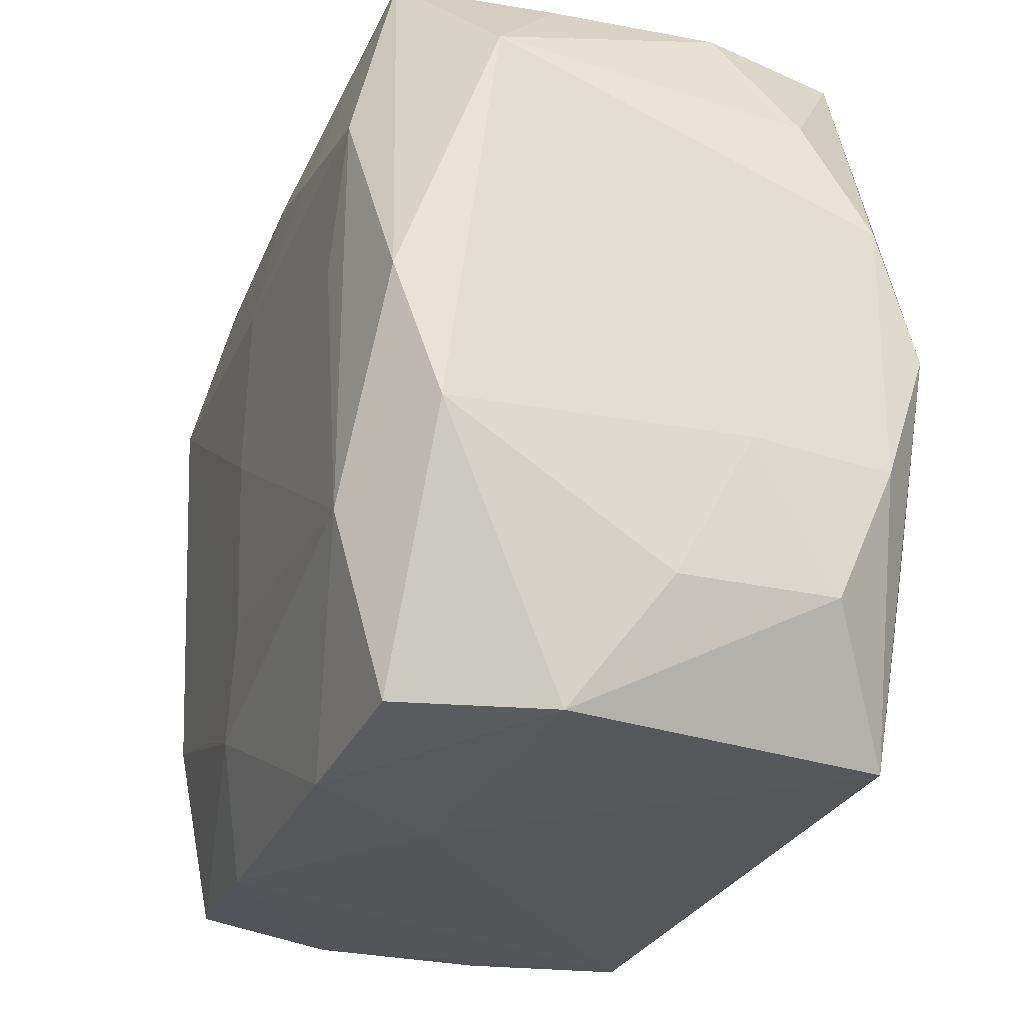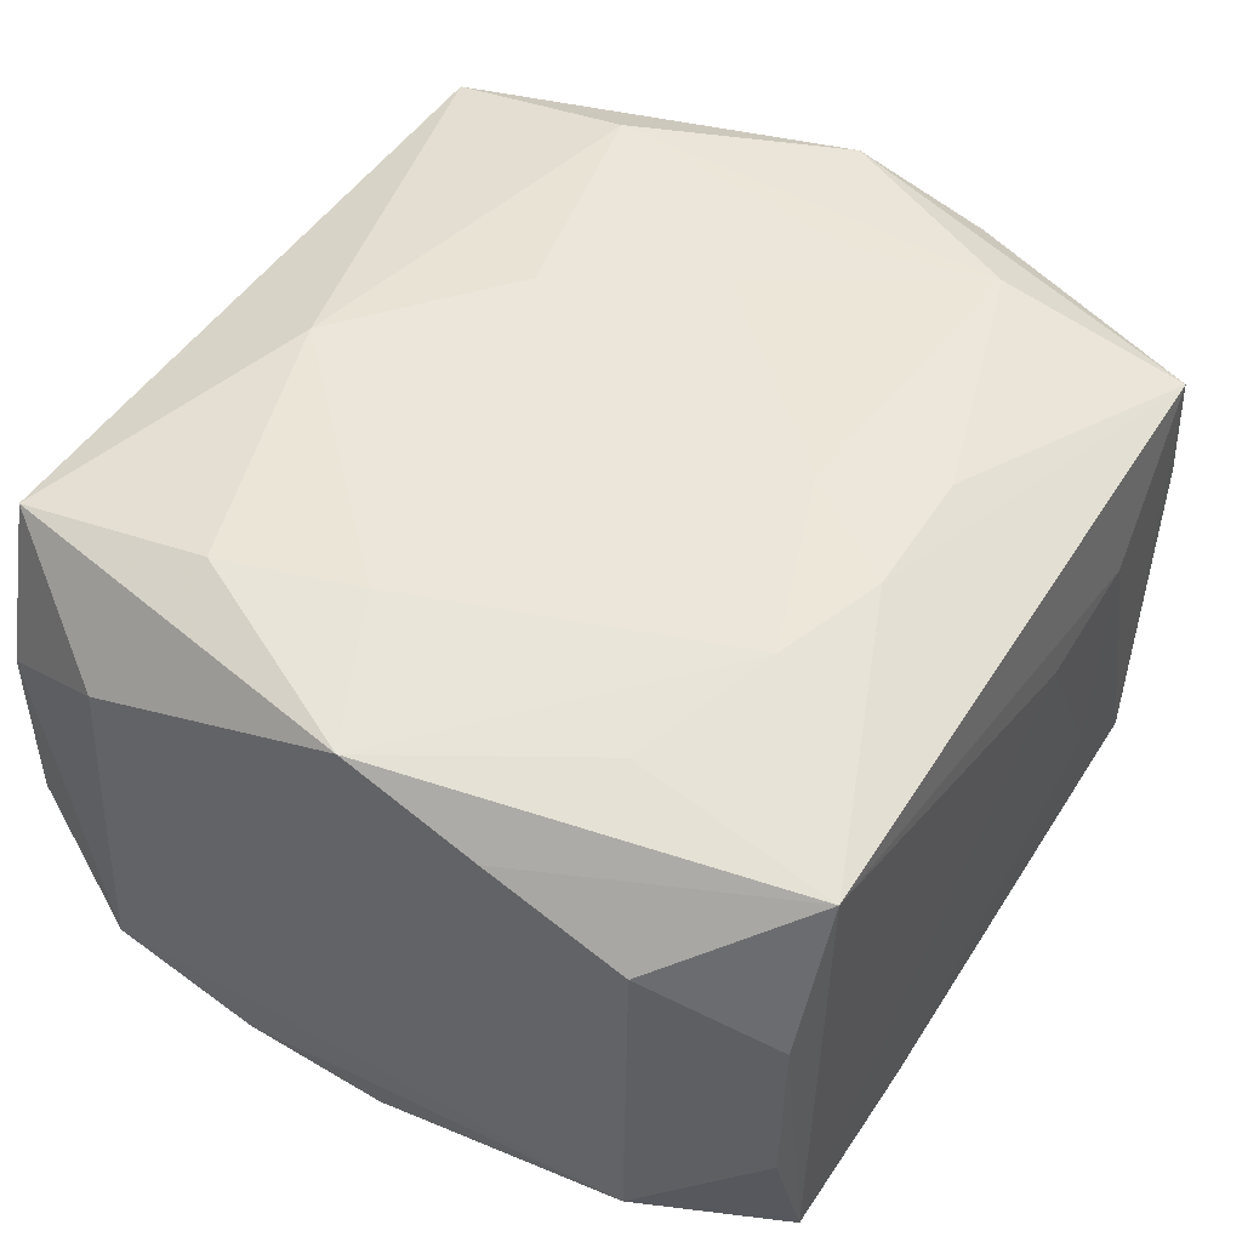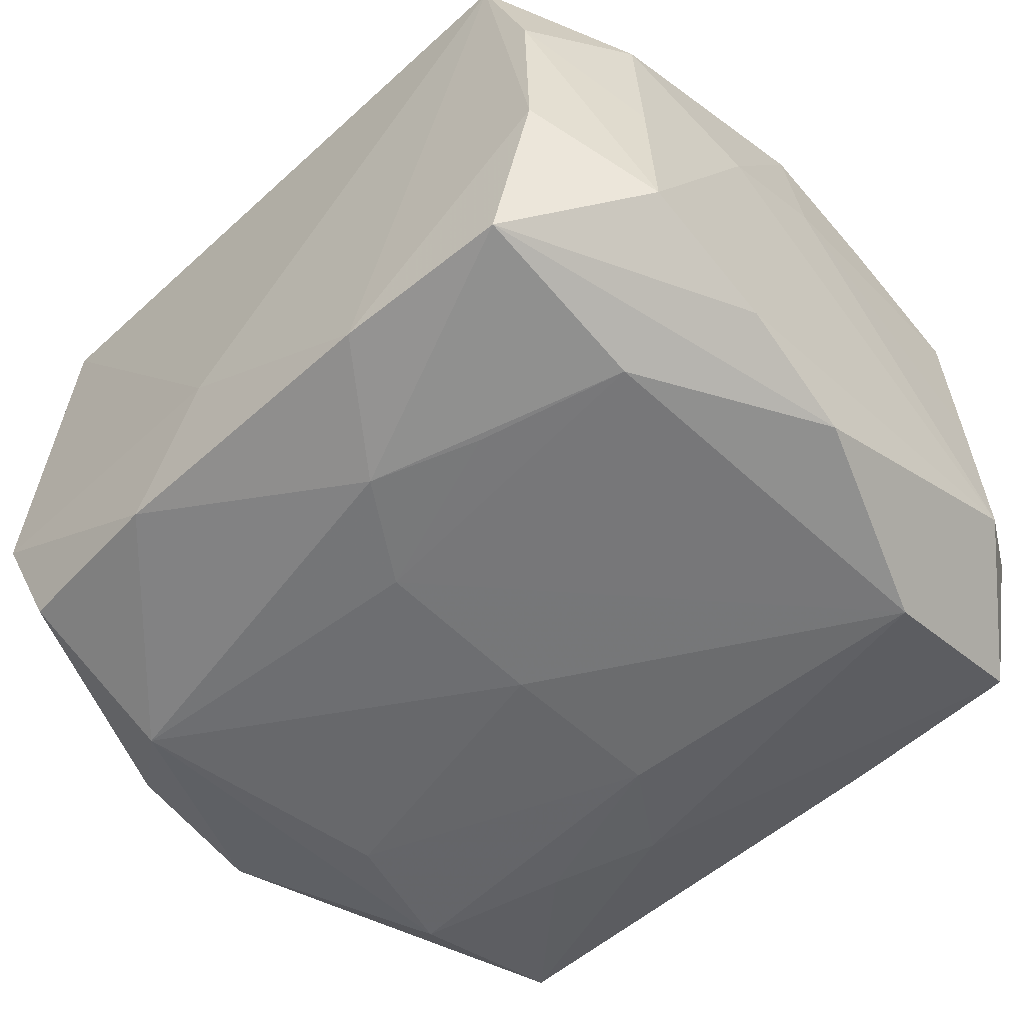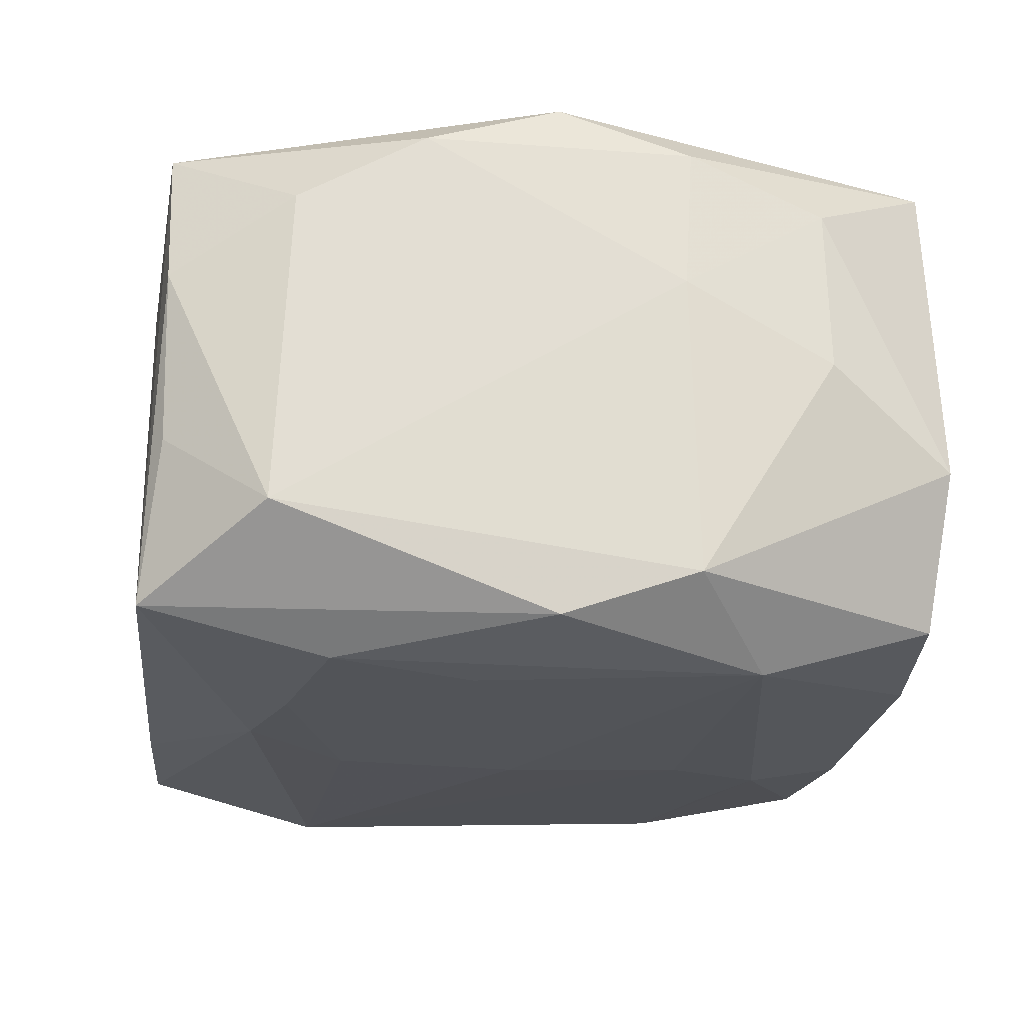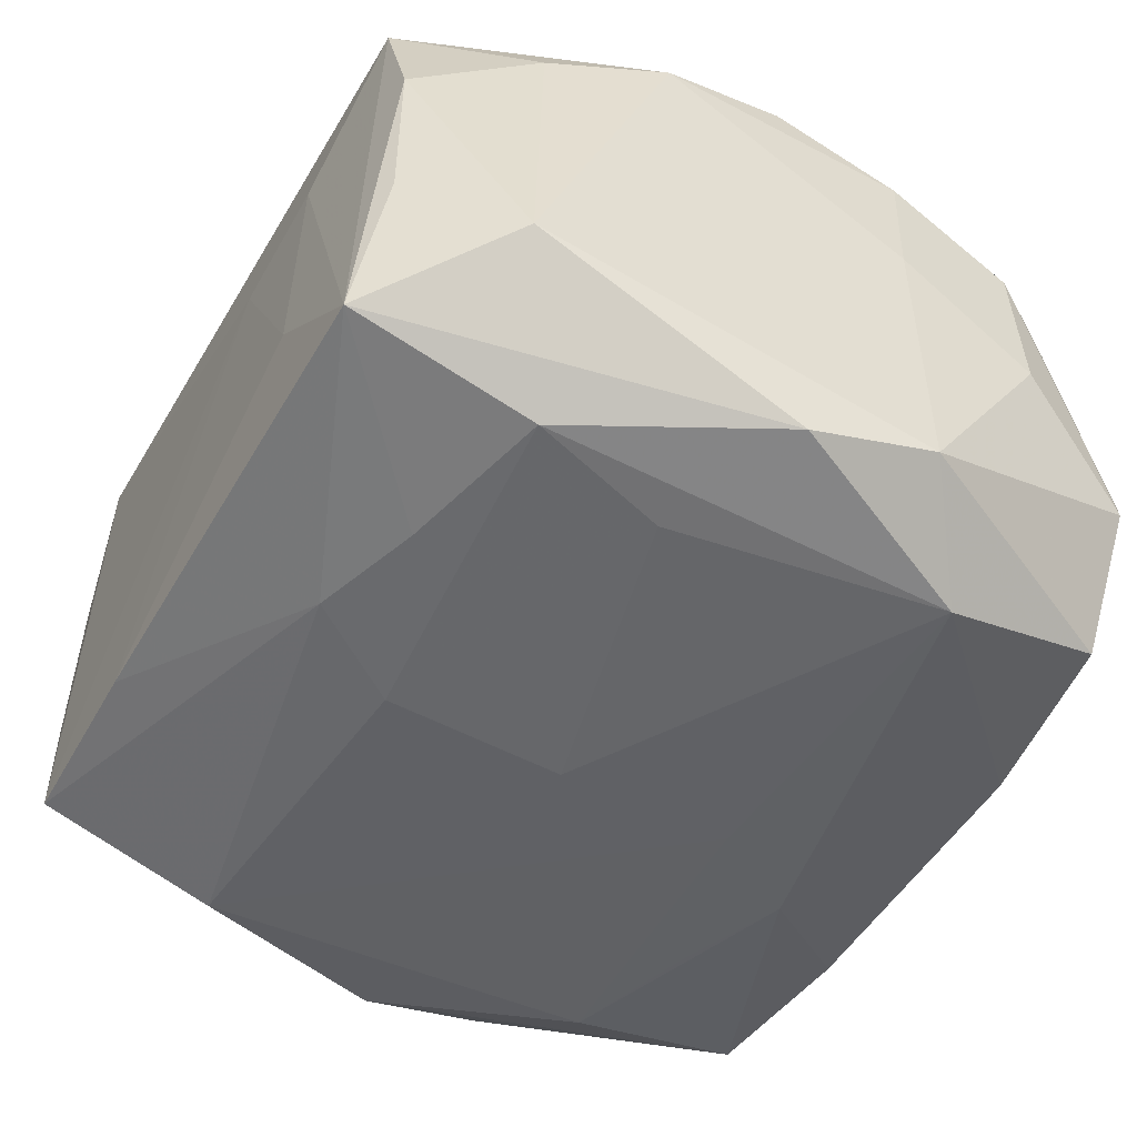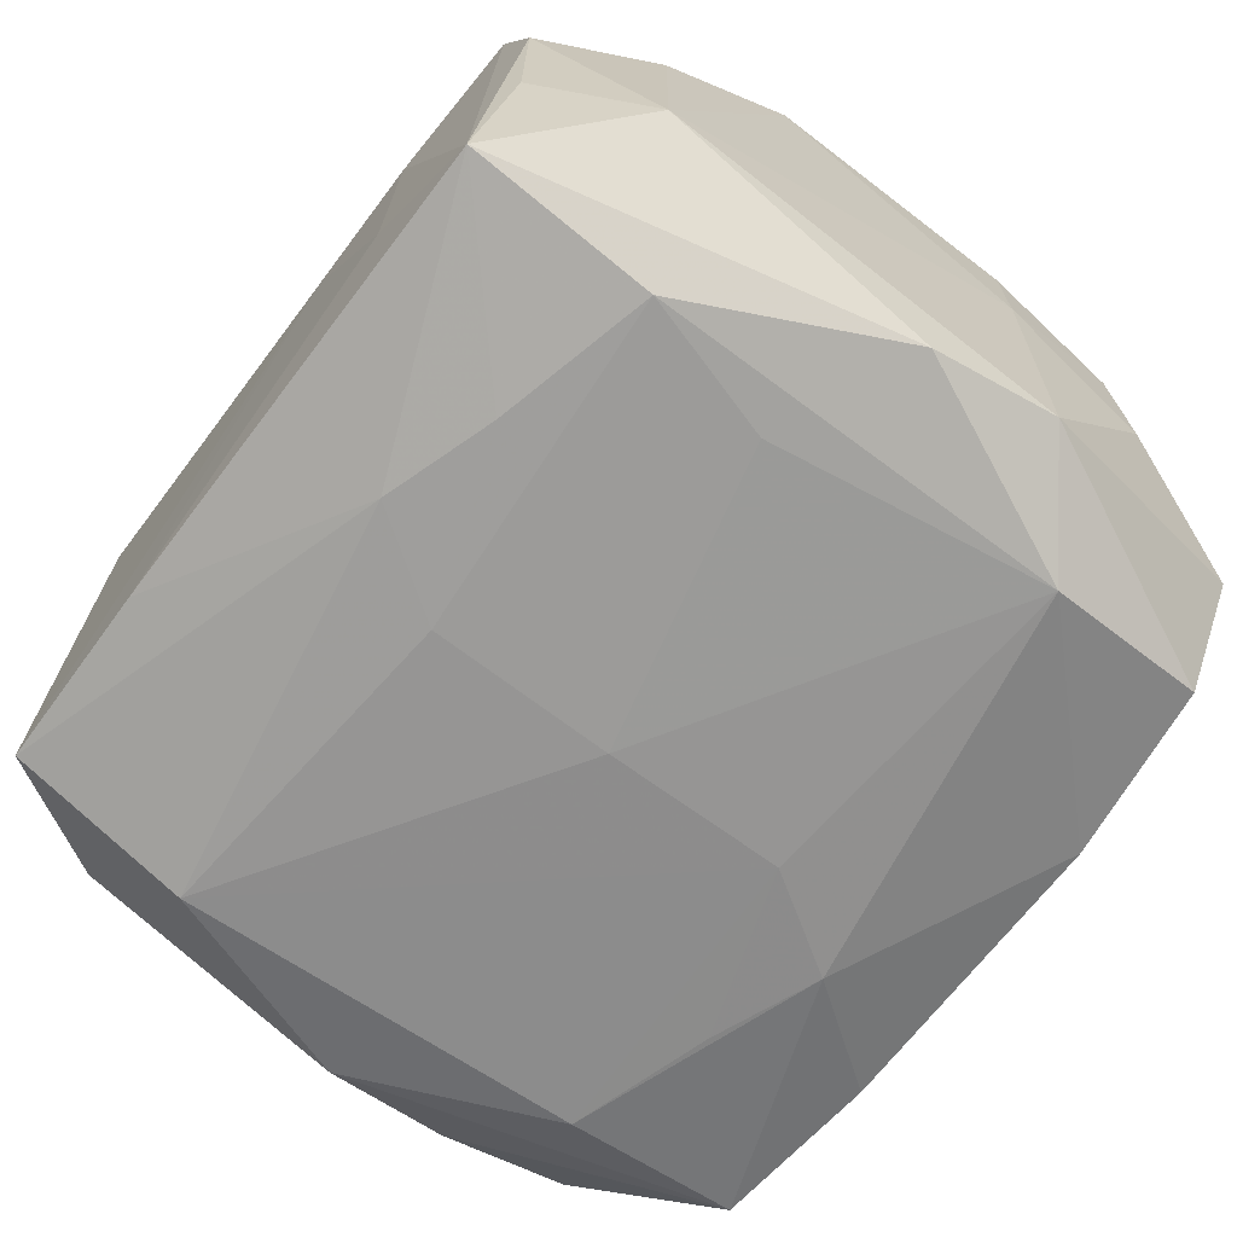
<metadata>
{"format":"obj","ext":"obj","renderer":"f3d","projection":"perspective","resolution":1024,"background":"white","views":[{"elev":-26.5,"azim":-111.3,"up":"+Y"},{"elev":50.3,"azim":120.9,"up":"+Z"},{"elev":-52.5,"azim":43.0,"up":"+Z"},{"elev":-22.9,"azim":-96.8,"up":"+Z"},{"elev":-51.8,"azim":-119.5,"up":"+Z"},{"elev":-69.2,"azim":-127.3,"up":"+Z"}]}
</metadata>
<code>
v 0.01113 0.02739 -0.01653
v 0.02968 0.008835 0.01602
v 0.004941 -0.01956 -0.01965
v -0.006774 -0.01022 0.02027
v -0.02943 0.0002684 -0.01926
v 0.0005762 5.703e-05 -0.02074
v 0.02305 -0.0268 -0.01583
v -0.02298 -0.01426 -0.02061
v 0.02393 0.02714 -0.01608
v -0.02603 0.02658 0.005434
v -0.03088 0.009418 0.0146
v 0.01082 -0.02763 -0.01674
v -0.02259 0.02745 -0.01734
v -0.02923 0.01818 0.0104
v 0.02278 -0.02762 0.01763
v -0.03023 -0.008952 -0.01617
v 0.02645 0.02658 0.006965
v 0.03074 -0.008761 0.006195
v 0.03074 0.01855 -0.01063
v 0.02943 -0.0002196 0.0194
v -0.02266 0.01463 -0.02045
v -0.02298 0.0141 0.01874
v 0.01252 -0.01675 -0.0192
v 0.0306 -0.0002108 0.009681
v -0.0311 -0.008305 0.004484
v -0.01349 0.02782 -0.008599
v -0.0304 0.00021 0.01772
v -0.004932 0.0196 0.01978
v 0.01208 0.01721 0.0207
v -0.004753 0.02782 0.007664
v -0.02312 0.02694 0.01603
v 0.02202 -0.01417 0.02002
v 0.004148 0.01964 0.02013
v 0.02917 -0.01851 0.01217
v 0.0004746 -0.01255 -0.02033
v -0.03012 0.01917 -0.01242
v 0.03027 0.01844 0.0009351
v 0.02994 -0.01878 0.0008676
v -0.03019 -0.01817 0.01058
v 0.0306 -0.009283 -0.01432
v 0.02674 0.02655 -0.005261
v -0.02031 0.004669 0.01911
v -0.02538 0.02627 -0.006548
v 0.02163 0.01347 0.01954
v 0.02635 -0.02722 0.006945
v 0.02968 -0.0001568 -0.01716
v 0.0006595 0.01276 -0.02045
v -0.0004797 0.01288 0.02094
v 0.0242 0.01444 -0.01936
v -0.02694 -0.02702 -0.00695
v -0.01396 0.02782 0.008082
v -0.01986 0.004884 -0.02069
v -0.01303 8.224e-05 0.01991
v -0.03028 -0.0184 -0.0007911
v -0.003833 0.01962 -0.01977
v 0.01947 -0.004739 0.02043
v -0.02338 -0.01391 0.01885
v -0.01167 0.01721 -0.02021
v 0.003868 -0.01972 0.02007
v 0.03064 -0.019 -0.01075
v -0.02388 -0.02704 0.01619
v -0.02227 -0.02618 -0.0169
v -0.03085 -0.008932 0.01449
v 0.02664 -0.02715 -0.005414
v 0.02304 0.02713 0.01763
v 0.02977 0.01831 0.01237
v -0.004775 -0.02799 -0.007861
v 0.02285 -0.01396 -0.01848
v -0.01027 -0.0275 -0.01734
f 67 15 61
f 64 45 15
f 7 64 12
f 12 15 67
f 12 64 15
f 36 13 5
f 30 65 9
f 9 65 17
f 48 56 29
f 59 61 15
f 59 56 48
f 15 45 34
f 69 12 67
f 3 68 7
f 7 12 3
f 12 69 3
f 9 55 1
f 1 55 13
f 1 30 9
f 36 5 16
f 8 69 62
f 62 16 8
f 8 16 5
f 8 3 69
f 21 5 13
f 21 8 5
f 60 64 7
f 7 40 60
f 45 64 60
f 49 55 9
f 19 17 37
f 18 60 19
f 19 60 40
f 27 31 11
f 61 59 57
f 57 27 61
f 66 17 65
f 65 2 66
f 37 17 66
f 20 2 65
f 20 29 56
f 15 34 20
f 20 34 18
f 43 13 36
f 36 11 14
f 11 31 14
f 65 30 51
f 51 31 65
f 13 31 51
f 33 29 65
f 65 31 33
f 48 29 33
f 6 49 35
f 35 49 68
f 35 8 6
f 3 8 35
f 26 1 13
f 30 1 26
f 13 51 26
f 26 51 30
f 13 55 58
f 58 21 13
f 6 8 52
f 8 21 52
f 38 34 45
f 45 60 38
f 18 34 38
f 38 60 18
f 68 49 46
f 7 68 46
f 46 40 7
f 46 19 40
f 46 49 9
f 9 19 46
f 9 17 41
f 41 19 9
f 17 19 41
f 50 16 62
f 62 69 50
f 67 61 50
f 50 69 67
f 25 11 36
f 36 16 25
f 22 53 48
f 31 27 22
f 27 57 22
f 4 57 59
f 4 59 48
f 53 57 4
f 48 53 4
f 24 66 2
f 24 20 18
f 2 20 24
f 37 66 24
f 18 19 24
f 24 19 37
f 15 20 32
f 32 20 56
f 32 59 15
f 56 59 32
f 65 29 44
f 44 20 65
f 29 20 44
f 10 43 36
f 36 14 10
f 10 14 31
f 10 31 13
f 13 43 10
f 68 3 23
f 23 35 68
f 3 35 23
f 55 49 47
f 47 58 55
f 47 49 6
f 21 58 47
f 6 52 47
f 47 52 21
f 63 27 11
f 11 25 63
f 61 27 63
f 16 50 54
f 54 25 16
f 42 57 53
f 53 22 42
f 42 22 57
f 28 33 31
f 31 22 28
f 48 33 28
f 28 22 48
f 39 63 25
f 25 54 39
f 61 63 39
f 39 50 61
f 39 54 50

</code>
